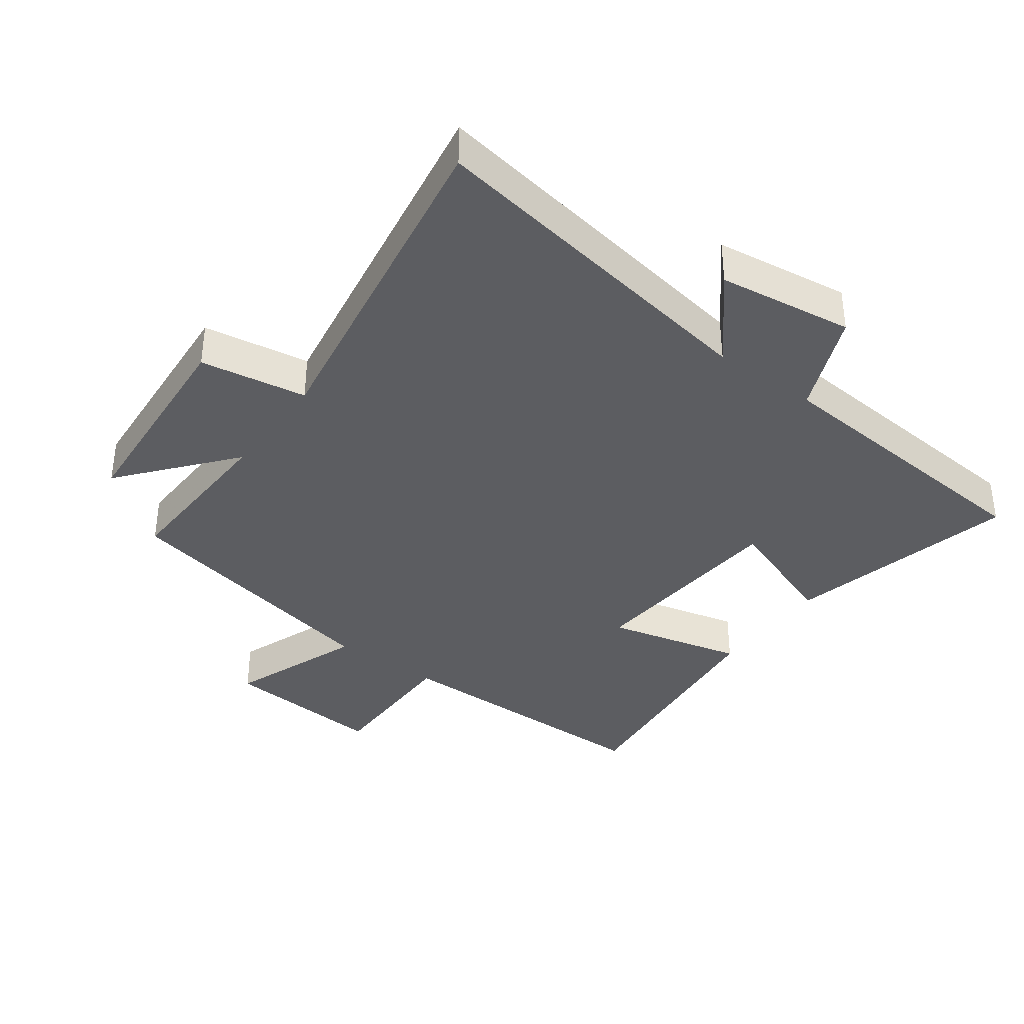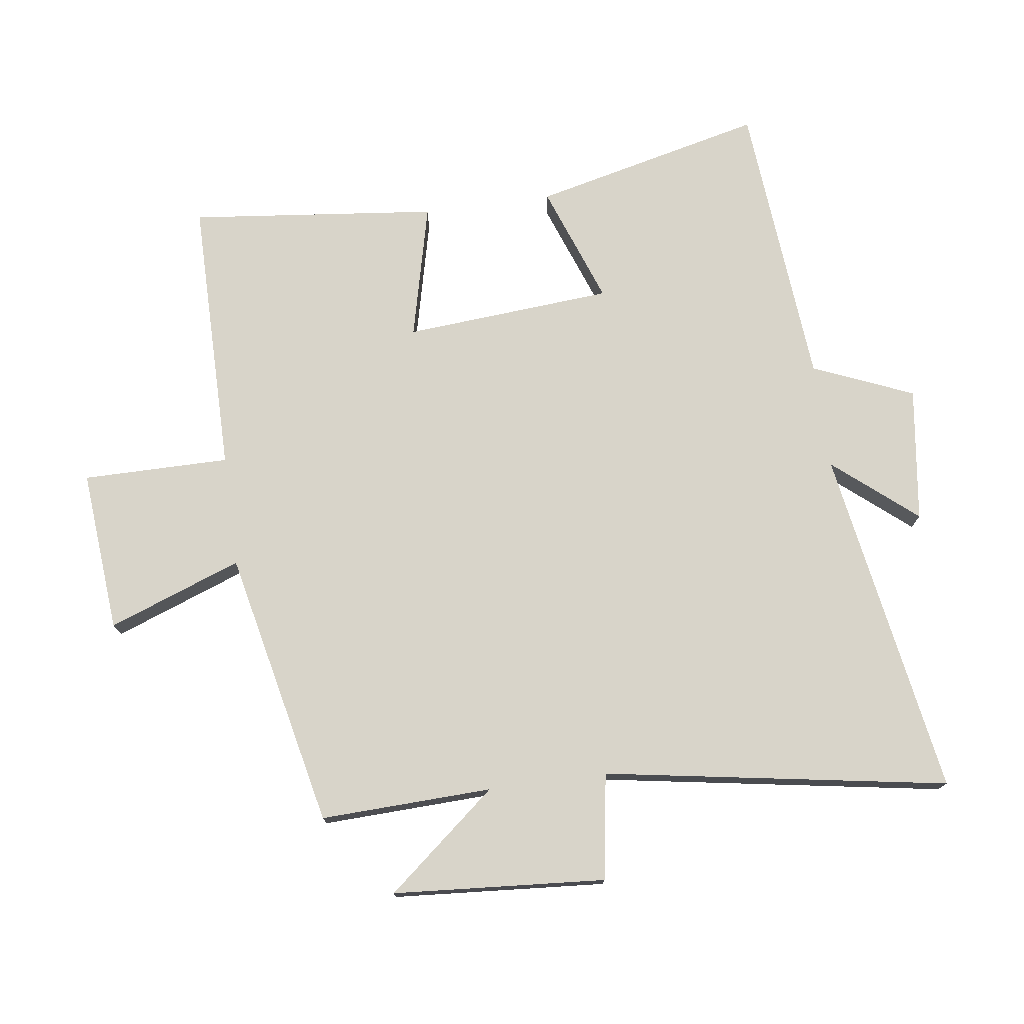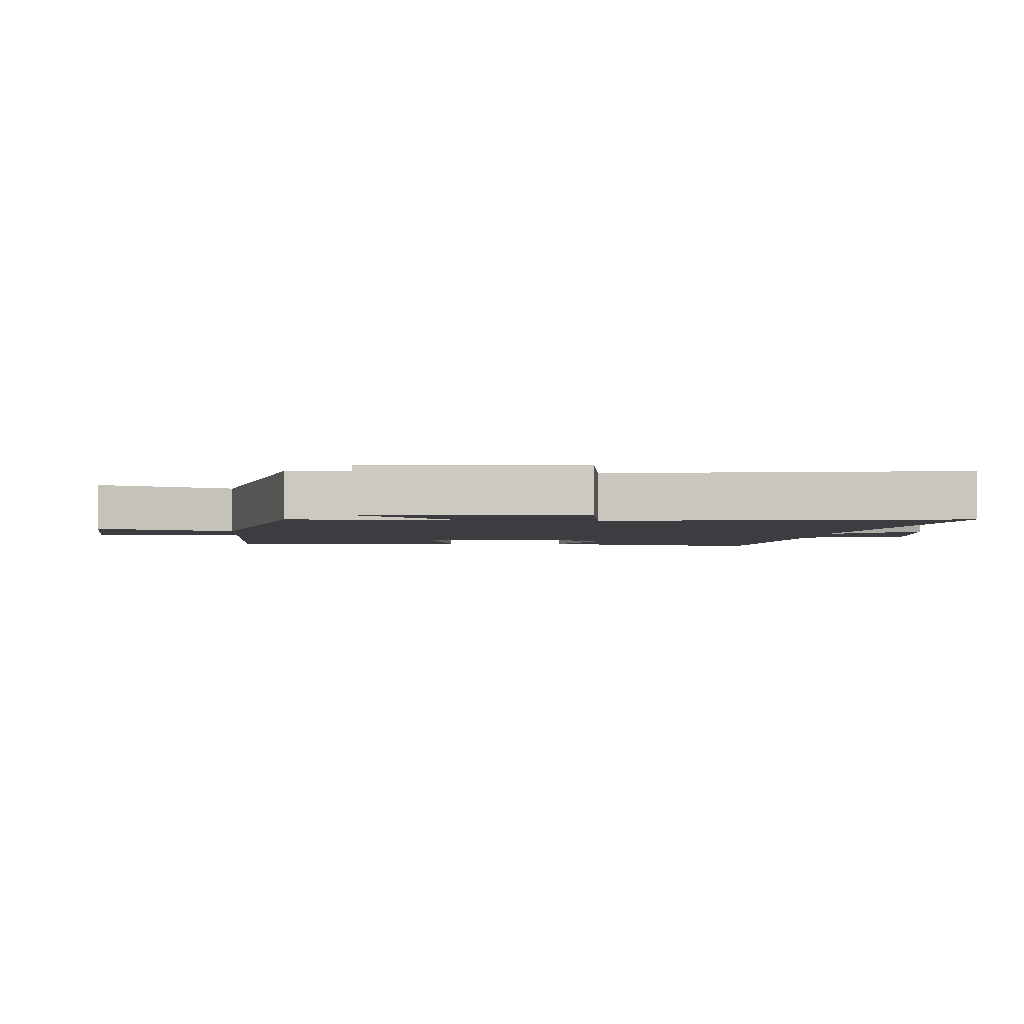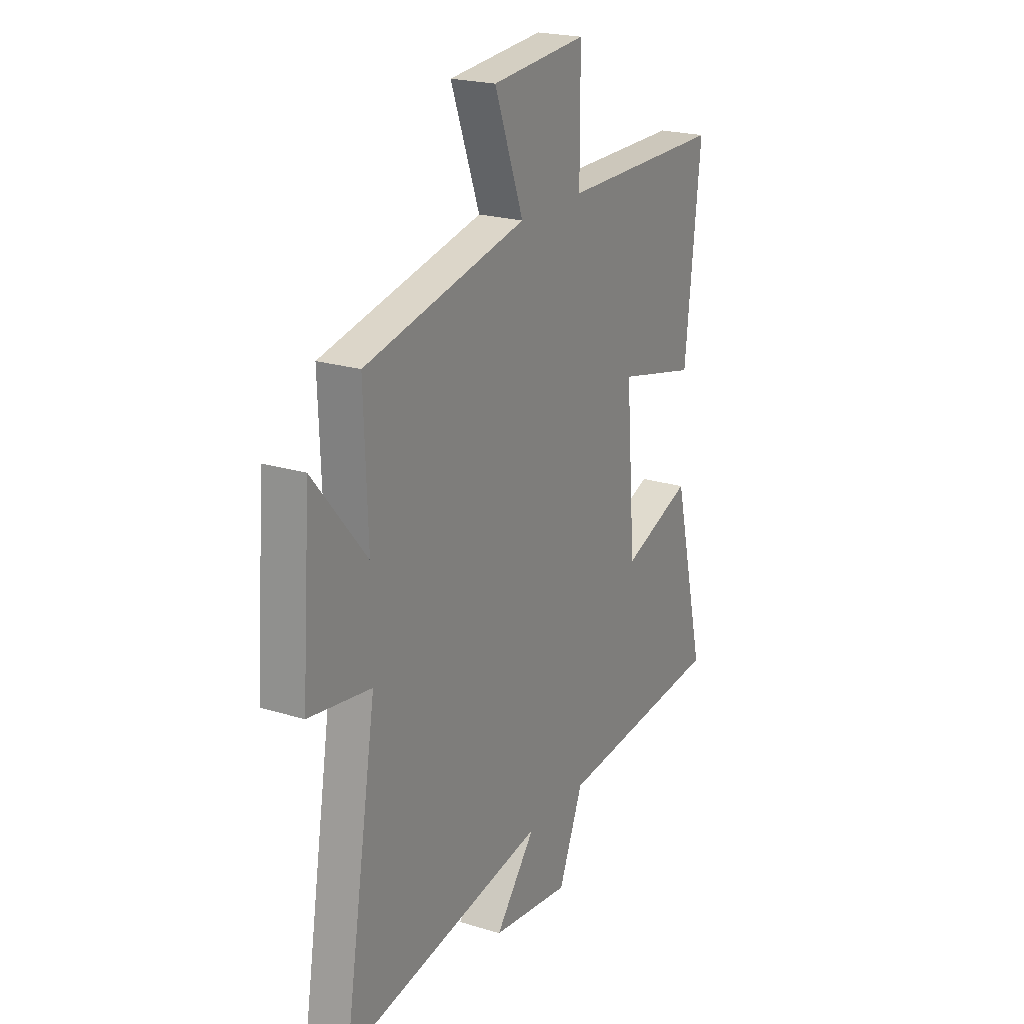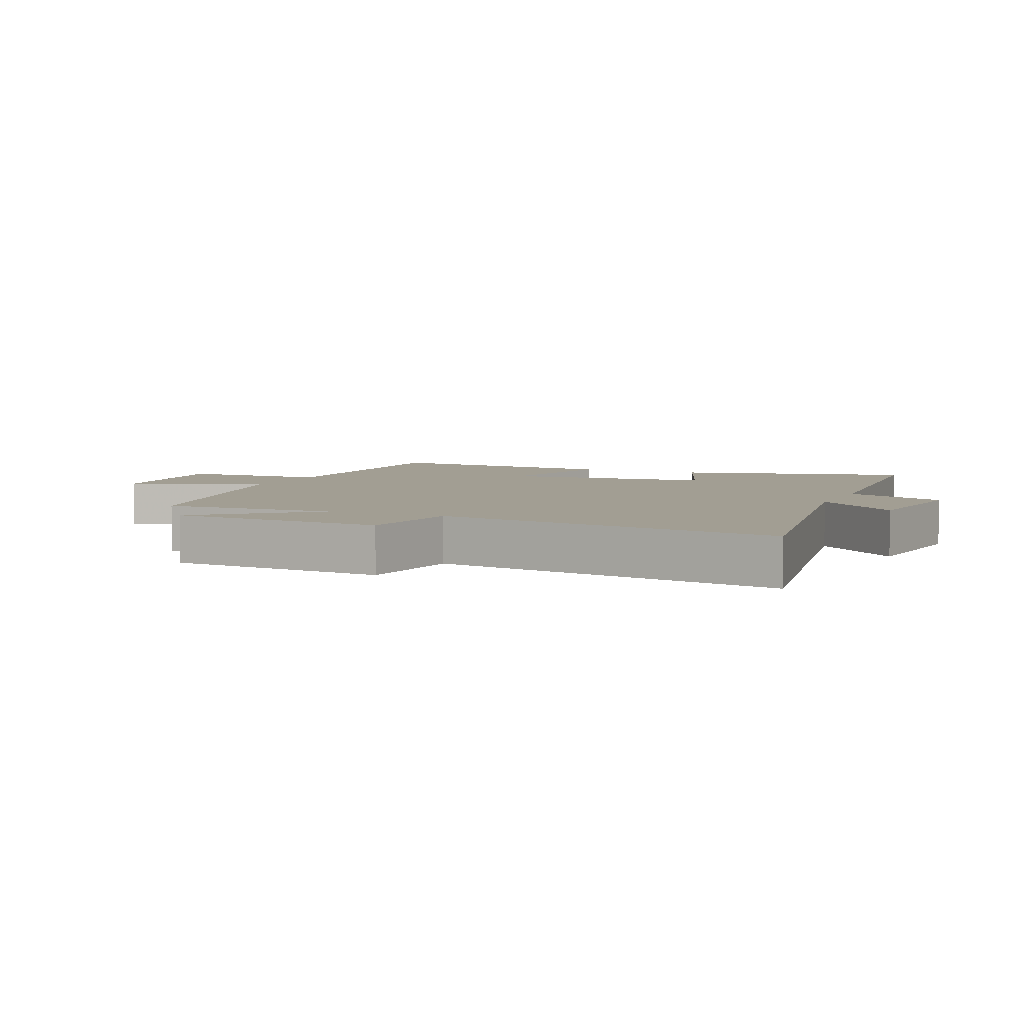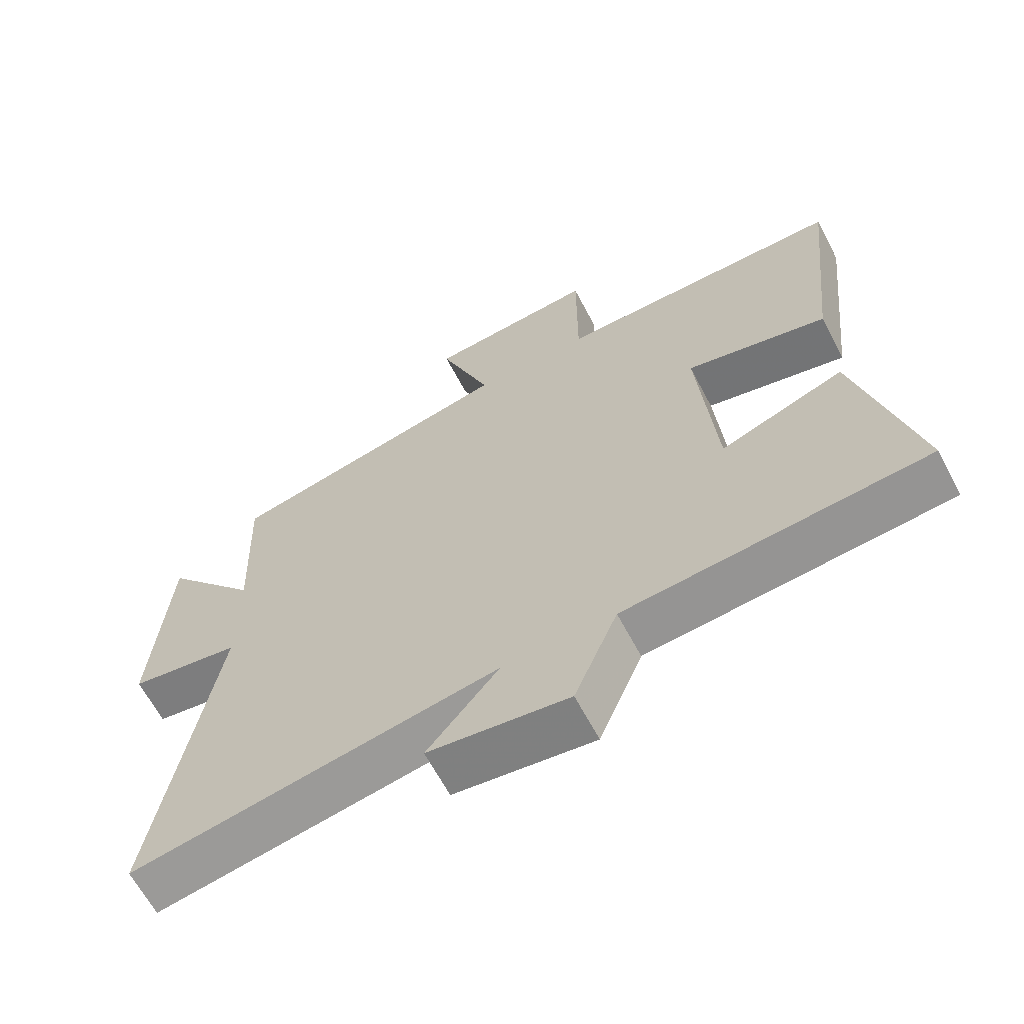
<metadata>
{"format":"obj","ext":"obj","renderer":"f3d","projection":"perspective","resolution":1024,"background":"white","views":[{"elev":-37.1,"azim":143.9,"up":"+Y"},{"elev":75.2,"azim":82.3,"up":"+Y"},{"elev":-2.8,"azim":85.4,"up":"+Y"},{"elev":21.7,"azim":118.5,"up":"+Z"},{"elev":5.1,"azim":113.4,"up":"+Y"},{"elev":-64.5,"azim":-152.2,"up":"+Z"}]}
</metadata>
<code>
v -0.587 0.07 -0.461
v -0.5 0.07 -0.098
v -0.312 0.07 -0.167
v -0.286 0.07 0.161
v -0.5 0.07 0.11
v -0.542 0.07 0.5
v -0.104 0.07 0.5
v -0.104 0.07 0.731
v 0.152 0.07 0.709
v 0.074 0.07 0.5
v 0.51 0.07 0.405
v 0.5 0.07 0.135
v 0.643 0.07 0.307
v 0.667 0.07 -0.027
v 0.5 0.07 -0.053
v 0.589 0.07 -0.593
v 0.039 0.07 -0.5
v 0.147 0.07 -0.63
v -0.065 0.07 -0.658
v -0.131 0.07 -0.5
v -0.587 0 -0.461
v -0.5 0 -0.098
v -0.312 0 -0.167
v -0.286 0 0.161
v -0.5 0 0.11
v -0.542 0 0.5
v -0.104 0 0.5
v -0.104 0 0.731
v 0.152 0 0.709
v 0.074 0 0.5
v 0.51 0 0.405
v 0.5 0 0.135
v 0.643 0 0.307
v 0.667 0 -0.027
v 0.5 0 -0.053
v 0.589 0 -0.593
v 0.039 0 -0.5
v 0.147 0 -0.63
v -0.065 0 -0.658
v -0.131 0 -0.5
f 17 18 19 20
f 17 20 1 2
f 15 16 17
f 12 13 14 15
f 12 15 17
f 10 11 12 17
f 7 8 9 10
f 4 5 6 7
f 3 4 7 10
f 17 2 3
f 3 10 17
f 40 39 38 37
f 22 21 40 37
f 37 36 35
f 35 34 33 32
f 37 35 32
f 37 32 31 30
f 30 29 28 27
f 27 26 25 24
f 30 27 24 23
f 23 22 37
f 37 30 23
f 1 21 22 2
f 2 22 23 3
f 3 23 24 4
f 4 24 25 5
f 5 25 26 6
f 6 26 27 7
f 7 27 28 8
f 8 28 29 9
f 9 29 30 10
f 10 30 31 11
f 11 31 32 12
f 12 32 33 13
f 13 33 34 14
f 14 34 35 15
f 15 35 36 16
f 16 36 37 17
f 17 37 38 18
f 18 38 39 19
f 19 39 40 20
f 20 40 21 1

</code>
